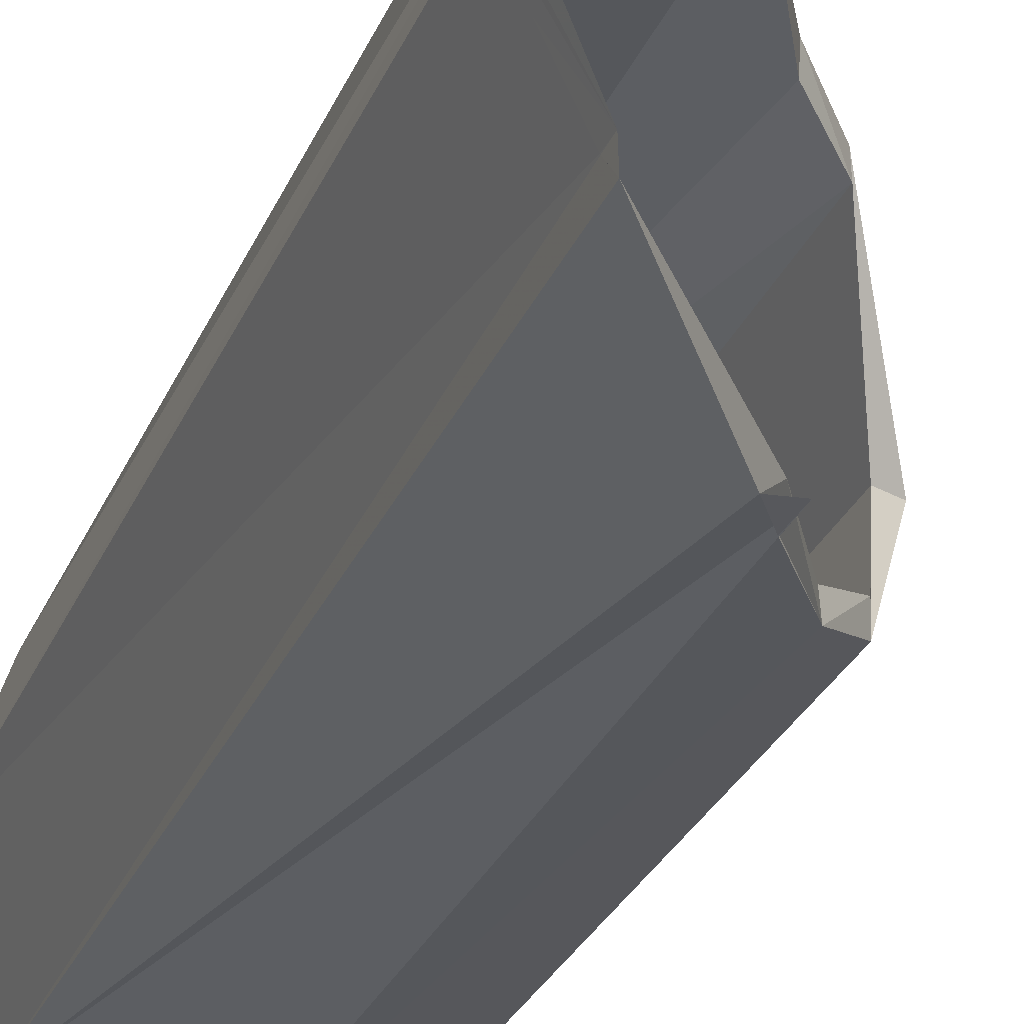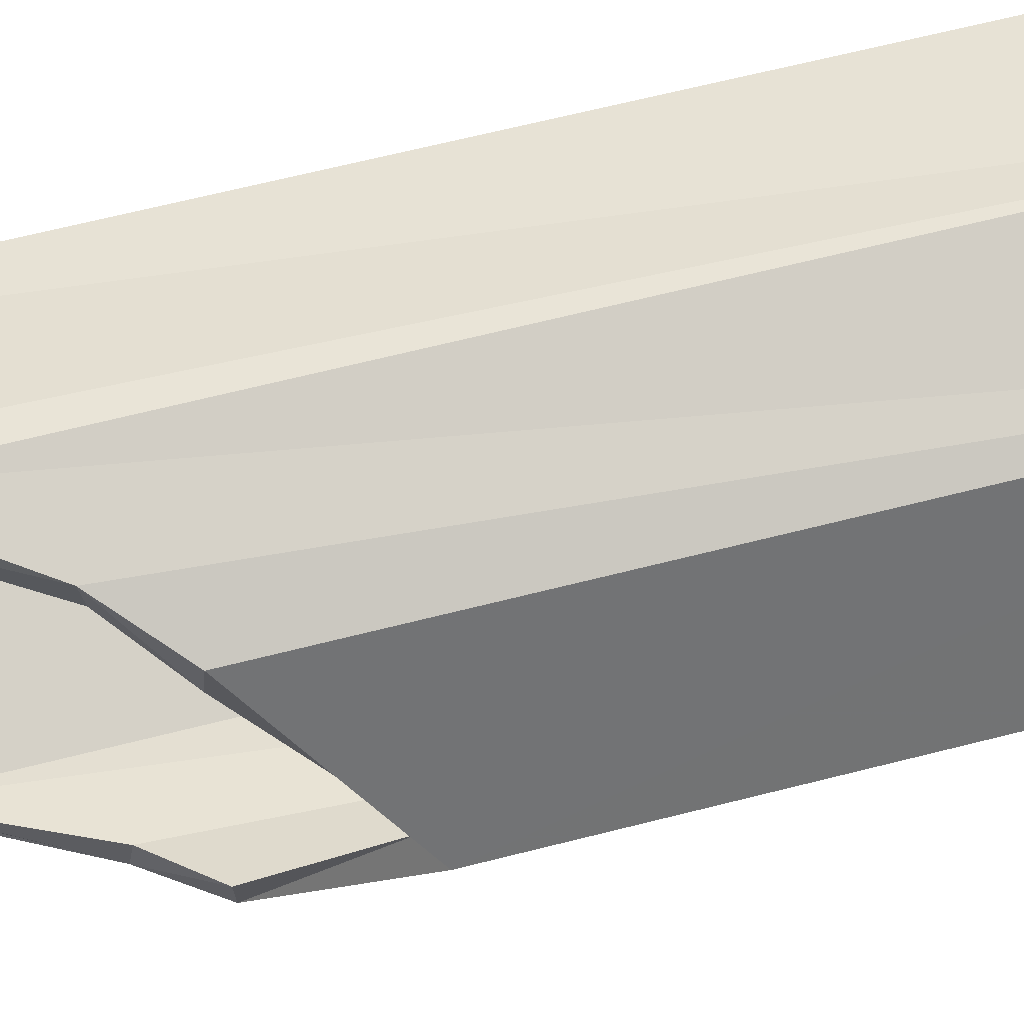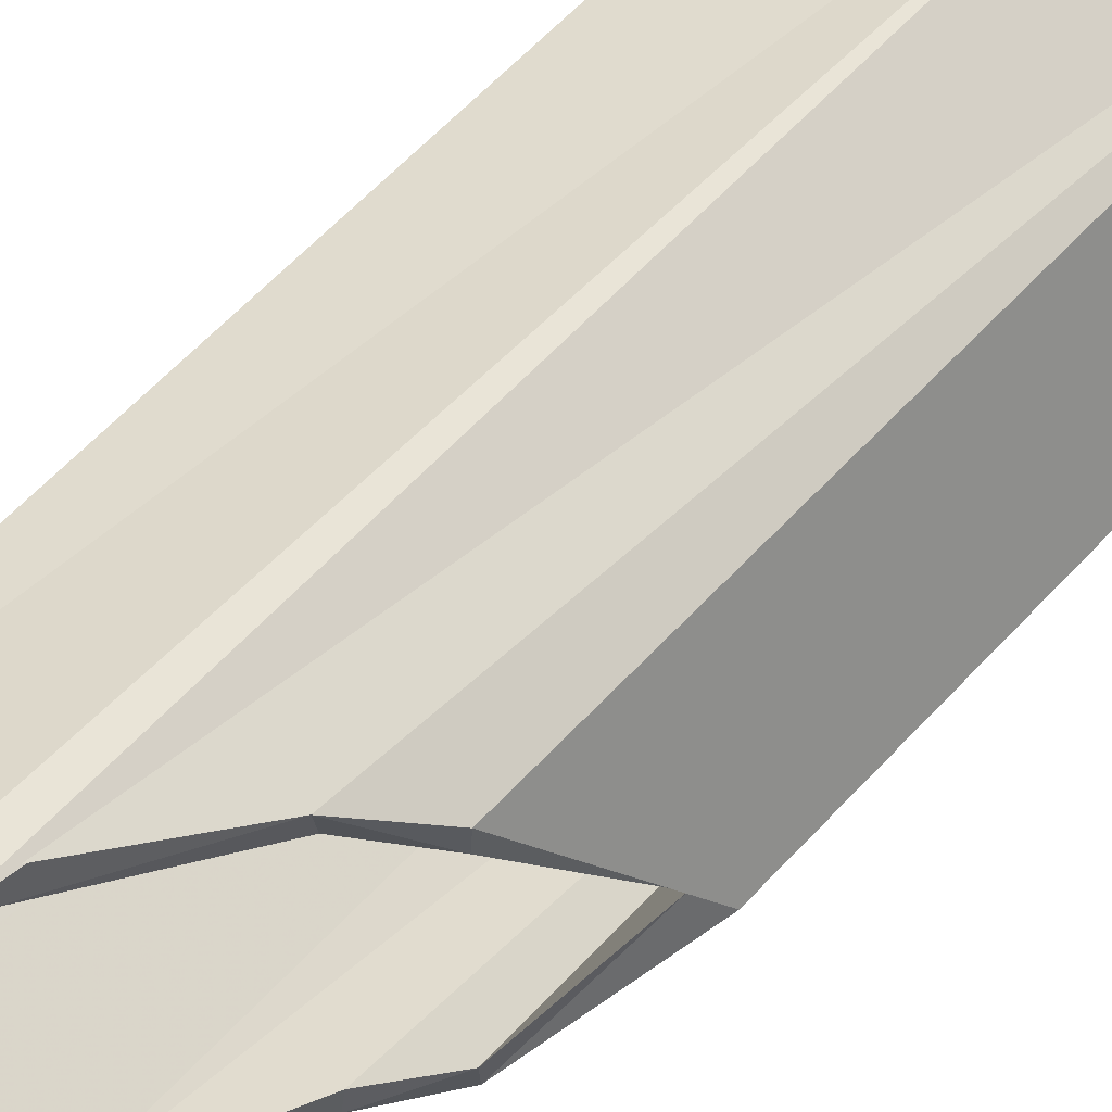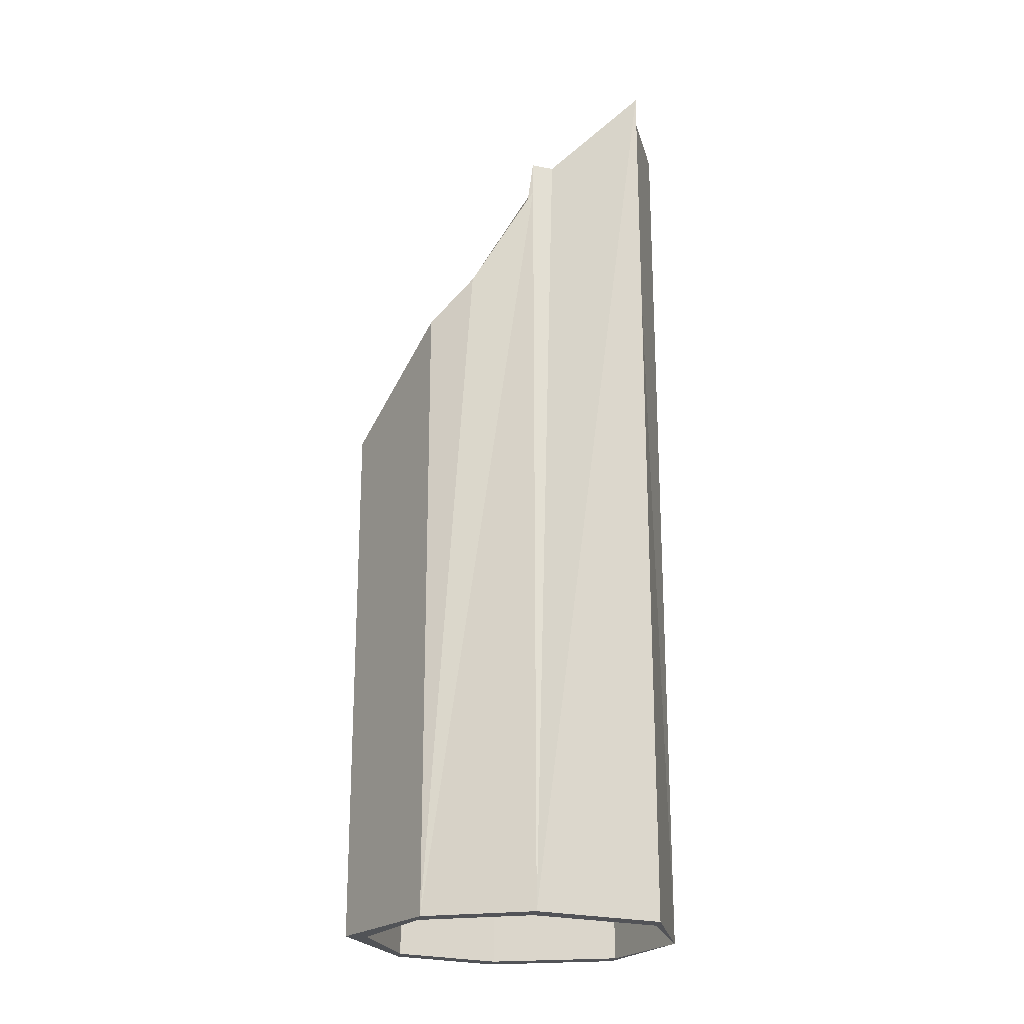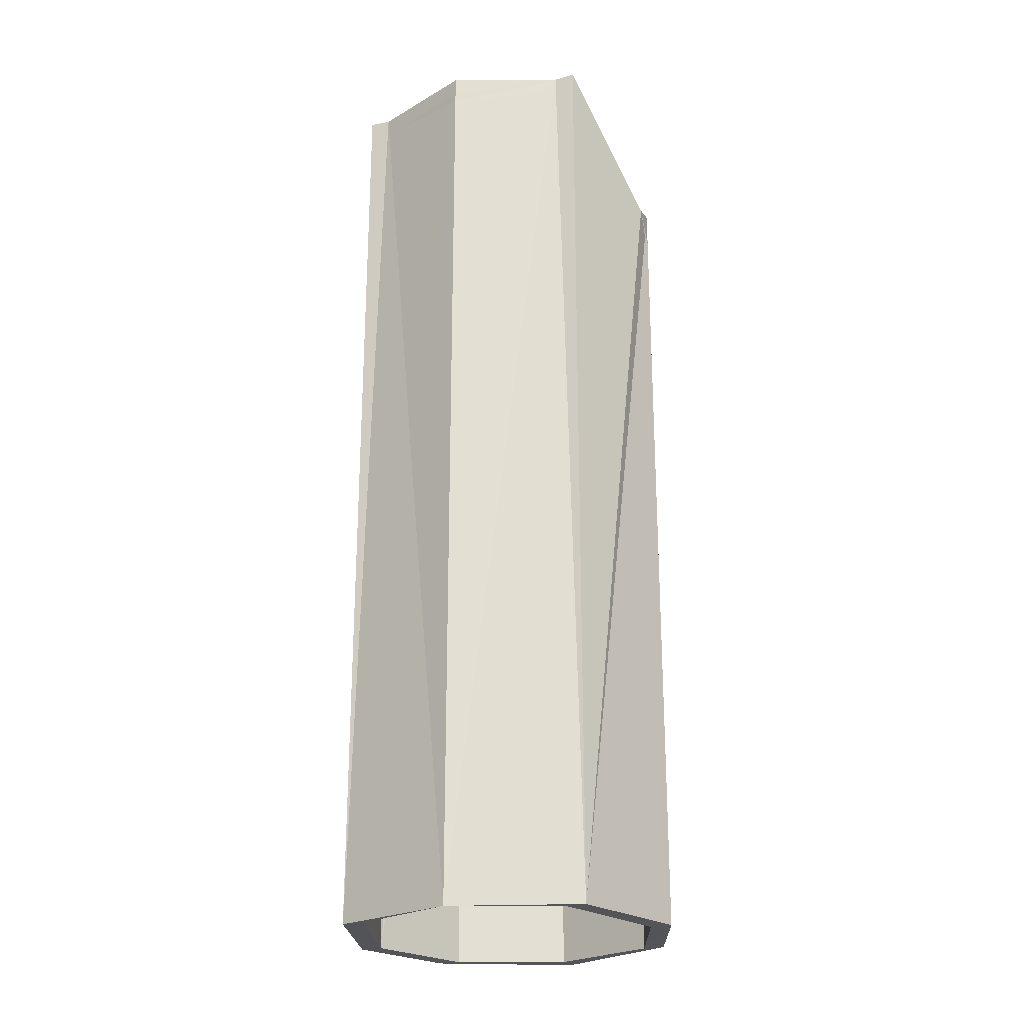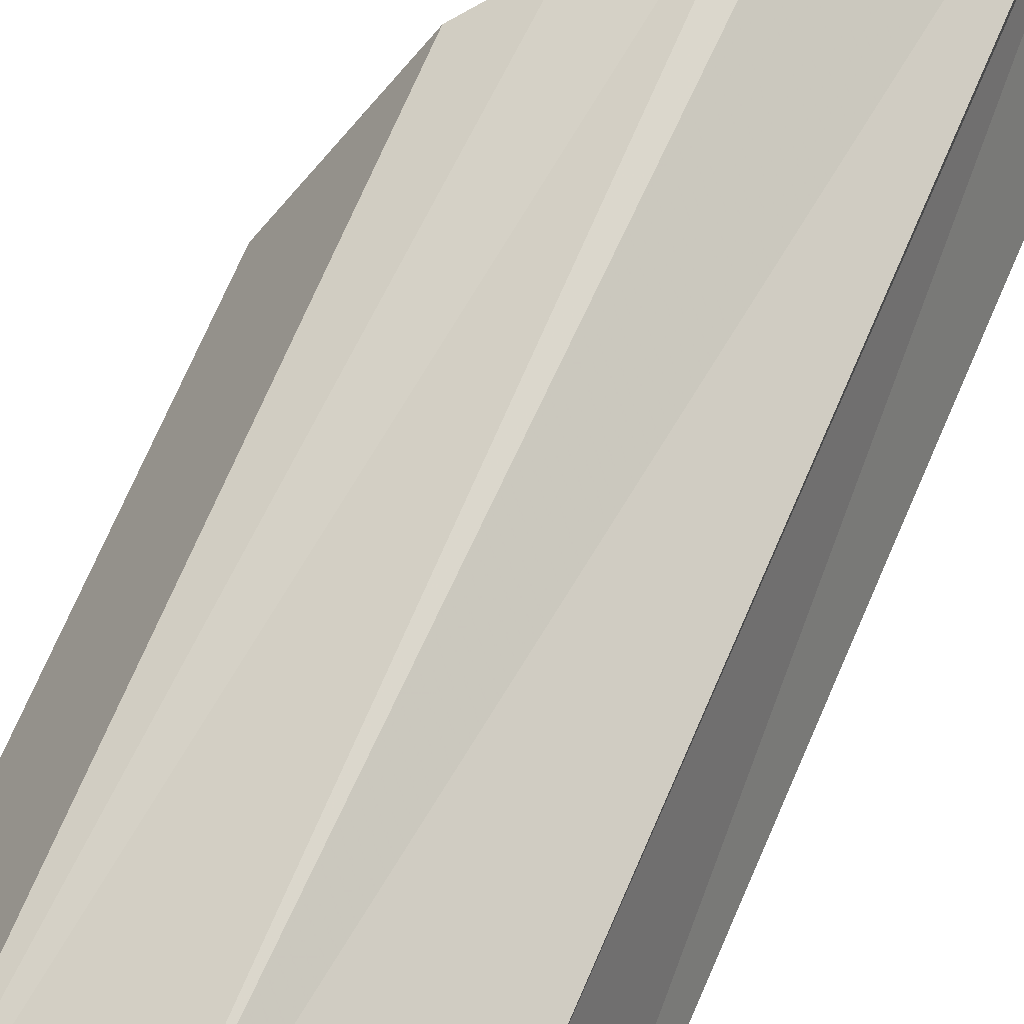
<metadata>
{"format":"obj","ext":"obj","renderer":"f3d","projection":"perspective","resolution":1024,"background":"white","views":[{"elev":-28.3,"azim":-19.6,"up":"+Y"},{"elev":61.9,"azim":75.2,"up":"+Y"},{"elev":60.7,"azim":42.4,"up":"+Y"},{"elev":-22.2,"azim":172.1,"up":"+Z"},{"elev":-23.8,"azim":-67.7,"up":"+Z"},{"elev":73.0,"azim":-156.5,"up":"+Y"}]}
</metadata>
<code>
o 3261
v 2165 1862 13.32
v 2165 1862 13.32
v 2165 1862 13.32
v 2166 1862 13.32
v 2166 1862 13.32
v 2165 1862 13.77
v 2165 1862 13.7
v 2165 1862 13.32
v 2165 1862 13.77
v 2166 1862 13.71
v 2165 1862 13.7
v 2166 1862 13.32
v 2166 1862 13.32
v 2166 1862 13.32
v 2166 1862 13.62
v 2166 1862 13.32
v 2166 1862 13.58
v 2166 1862 13.62
v 2166 1862 13.58
v 2166 1862 13.32
v 2166 1862 13.32
v 2166 1862 13.62
v 2166 1862 13.58
v 2166 1862 13.62
v 2166 1862 13.32
v 2166 1862 13.69
v 2165 1862 13.32
v 2166 1862 13.64
v 2166 1862 13.62
v 2166 1862 13.62
v 2166 1862 13.58
v 2166 1862 13.32
v 2166 1862 13.69
v 2166 1862 13.69
v 2166 1862 13.62
v 2166 1862 13.64
v 2166 1862 13.69
v 2166 1862 13.64
v 2166 1862 13.32
v 2166 1862 13.32
v 2166 1862 13.32
v 2166 1862 13.32
v 2166 1862 13.32
v 2166 1862 13.58
v 2166 1862 13.71
v 2166 1862 13.32
v 2165 1862 13.7
v 2166 1862 13.69
v 2166 1862 13.32
v 2166 1862 13.69
v 2165 1862 13.77
v 2165 1862 13.32
v 2165 1862 13.32
v 2165 1862 13.77
v 2165 1862 13.76
v 2165 1862 13.77
v 2165 1862 13.75
v 2165 1862 13.32
v 2165 1862 13.77
v 2165 1862 13.77
v 2165 1862 13.77
v 2165 1862 13.76
v 2165 1862 13.76
v 2165 1862 13.77
v 2165 1862 13.32
v 2165 1862 13.32
v 2165 1862 13.77
v 2165 1862 13.32
v 2165 1862 13.32
v 2165 1862 13.32
v 2166 1862 13.32
v 2165 1862 13.77
v 2165 1862 13.77
v 2165 1862 13.77
v 2166 1862 13.32
v 2166 1862 13.32
v 2166 1862 13.32
v 2166 1862 13.32
v 2166 1862 13.58
v 2166 1862 13.62
v 2166 1862 13.32
v 2166 1862 13.32
v 2166 1862 13.71
v 2165 1862 13.32
v 2166 1862 13.62
v 2166 1862 13.69
v 2166 1862 13.64
v 2166 1862 13.62
v 2166 1862 13.64
v 2166 1862 13.62
v 2166 1862 13.32
v 2166 1862 13.69
v 2166 1862 13.64
v 2166 1862 13.64
v 2166 1862 13.69
v 2165 1862 13.7
v 2166 1862 13.69
v 2166 1862 13.64
v 2166 1862 13.69
v 2165 1862 13.77
v 2165 1862 13.7
v 2165 1862 13.32
v 2166 1862 13.71
v 2166 1862 13.32
v 2165 1862 13.77
v 2165 1862 13.77
v 2165 1862 13.77
v 2165 1862 13.7
v 2166 1862 13.71
v 2166 1862 13.69
v 2166 1862 13.32
v 2166 1862 13.32
v 2165 1862 13.32
v 2166 1862 13.32
v 2166 1862 13.32
v 2165 1862 13.32
v 2165 1862 13.32
f 1 2 3
f 3 4 5
f 4 6 7
f 8 9 6
f 10 4 11
f 5 12 13
f 13 12 14
f 14 15 13
f 16 17 14
f 17 18 19
f 15 20 21
f 22 17 23
f 23 12 22
f 24 25 23
f 26 27 20
f 12 28 29
f 28 15 29
f 29 30 31
f 32 33 28
f 26 28 34
f 35 28 36
f 28 37 38
f 39 30 38
f 39 38 37
f 39 40 41
f 42 41 43
f 35 42 44
f 45 46 40
f 45 47 48
f 49 45 50
f 51 40 52
f 53 52 40
f 11 26 50
f 54 26 11
f 51 55 26
f 53 26 55
f 56 55 54
f 57 53 55
f 56 58 59
f 58 60 61
f 62 58 57
f 55 63 57
f 63 55 64
f 65 64 66
f 3 57 65
f 67 57 63
f 67 62 57
f 68 67 65
f 65 62 69
f 68 70 71
f 72 73 63
f 74 72 63
f 71 75 76
f 76 42 77
f 78 79 77
f 77 80 76
f 80 81 82
f 83 84 81
f 85 80 44
f 44 75 85
f 75 86 87
f 75 87 88
f 89 88 87
f 90 89 80
f 91 80 89
f 92 89 93
f 91 94 95
f 96 89 97
f 98 96 99
f 97 100 101
f 102 103 101
f 104 62 97
f 105 97 62
f 106 102 107
f 107 62 106
f 107 102 108
f 109 110 108
f 97 111 112
f 62 112 113
f 91 112 111
f 91 113 112
f 114 111 115
f 116 117 113

</code>
